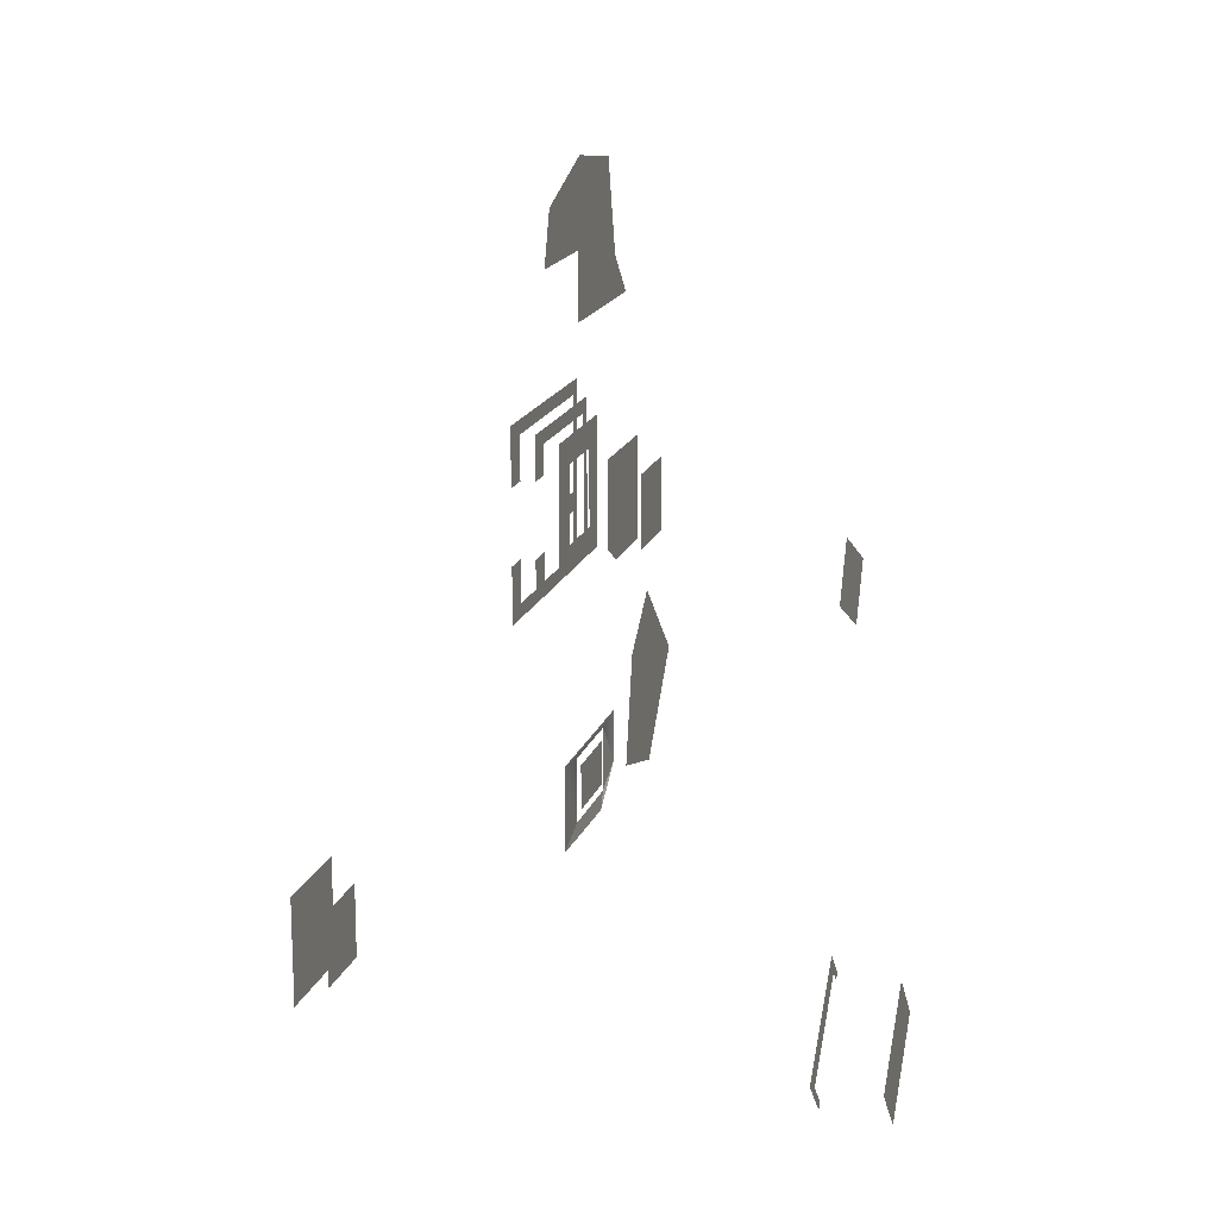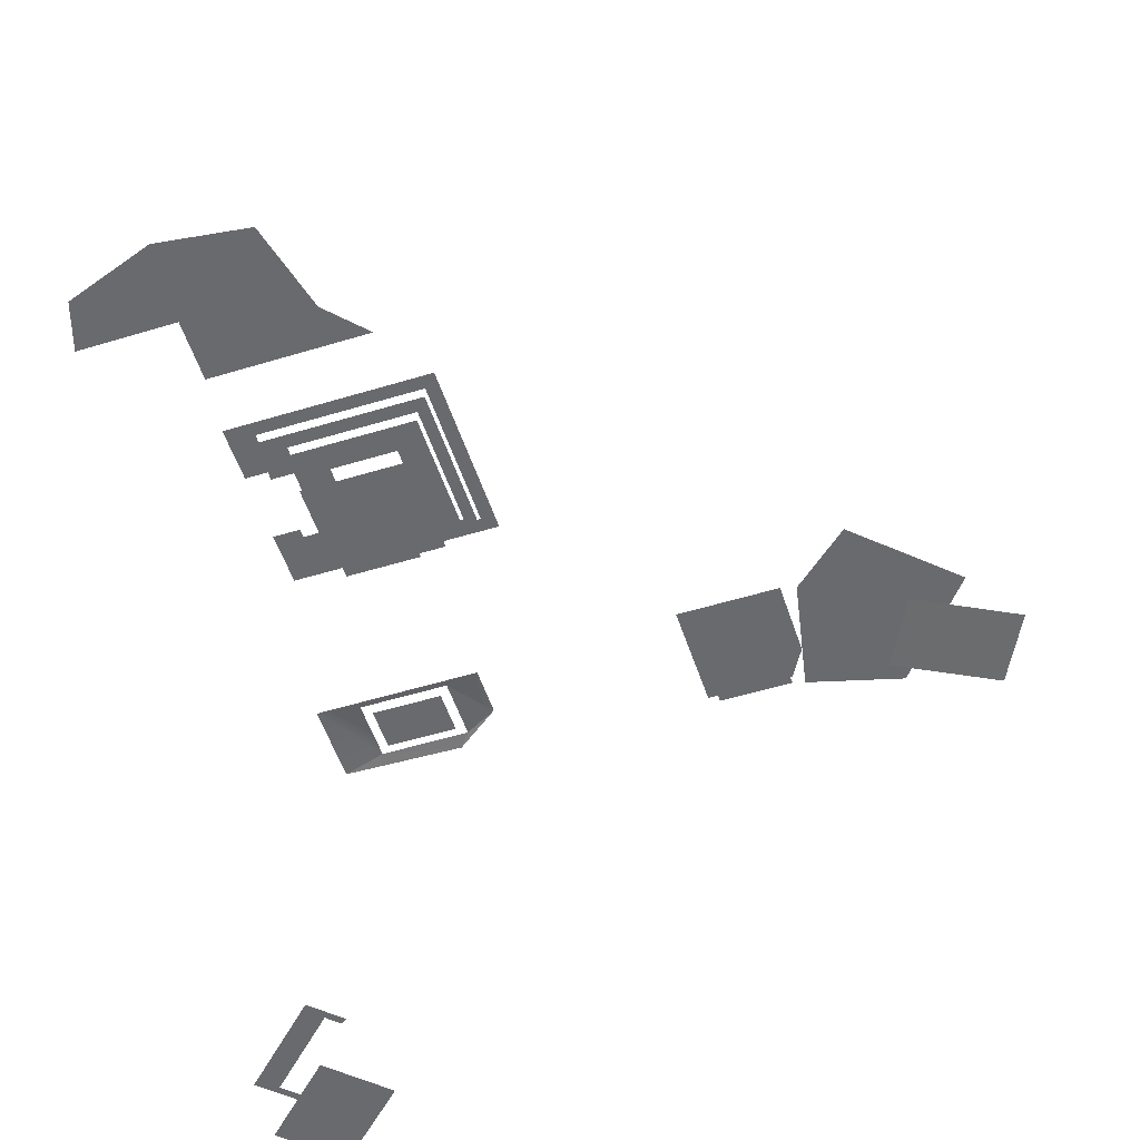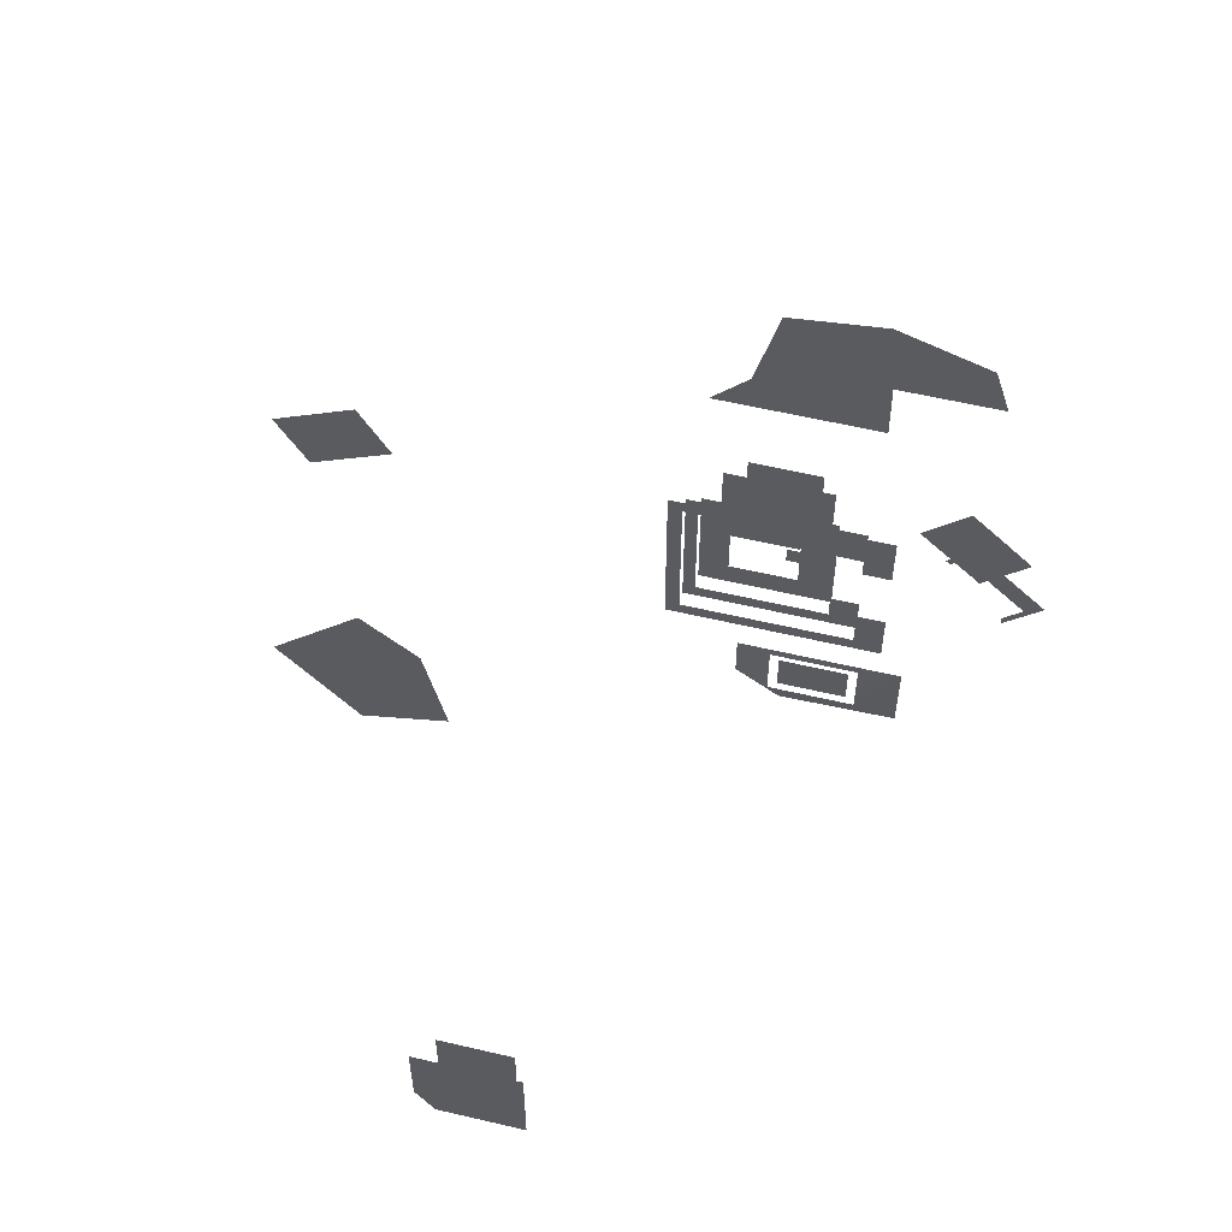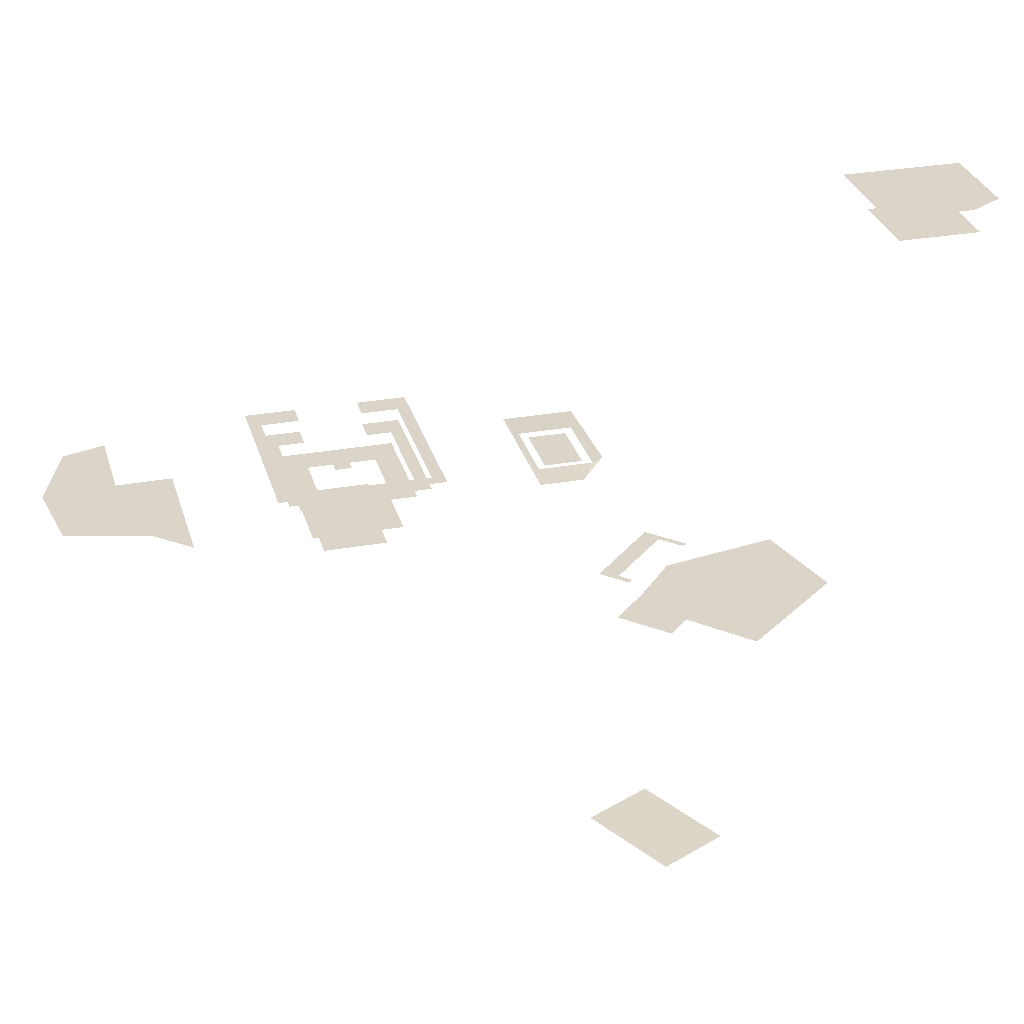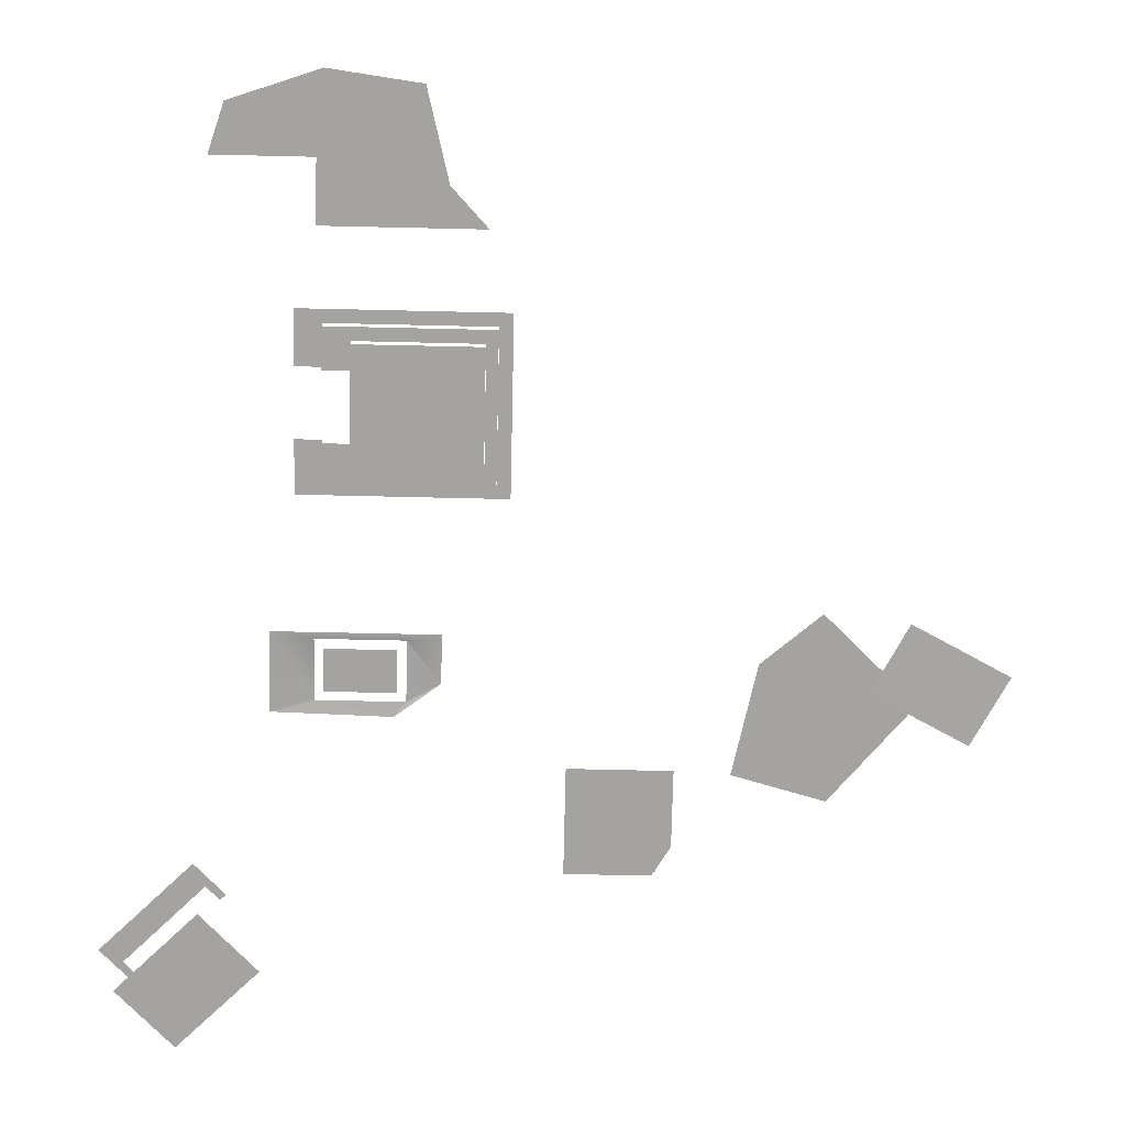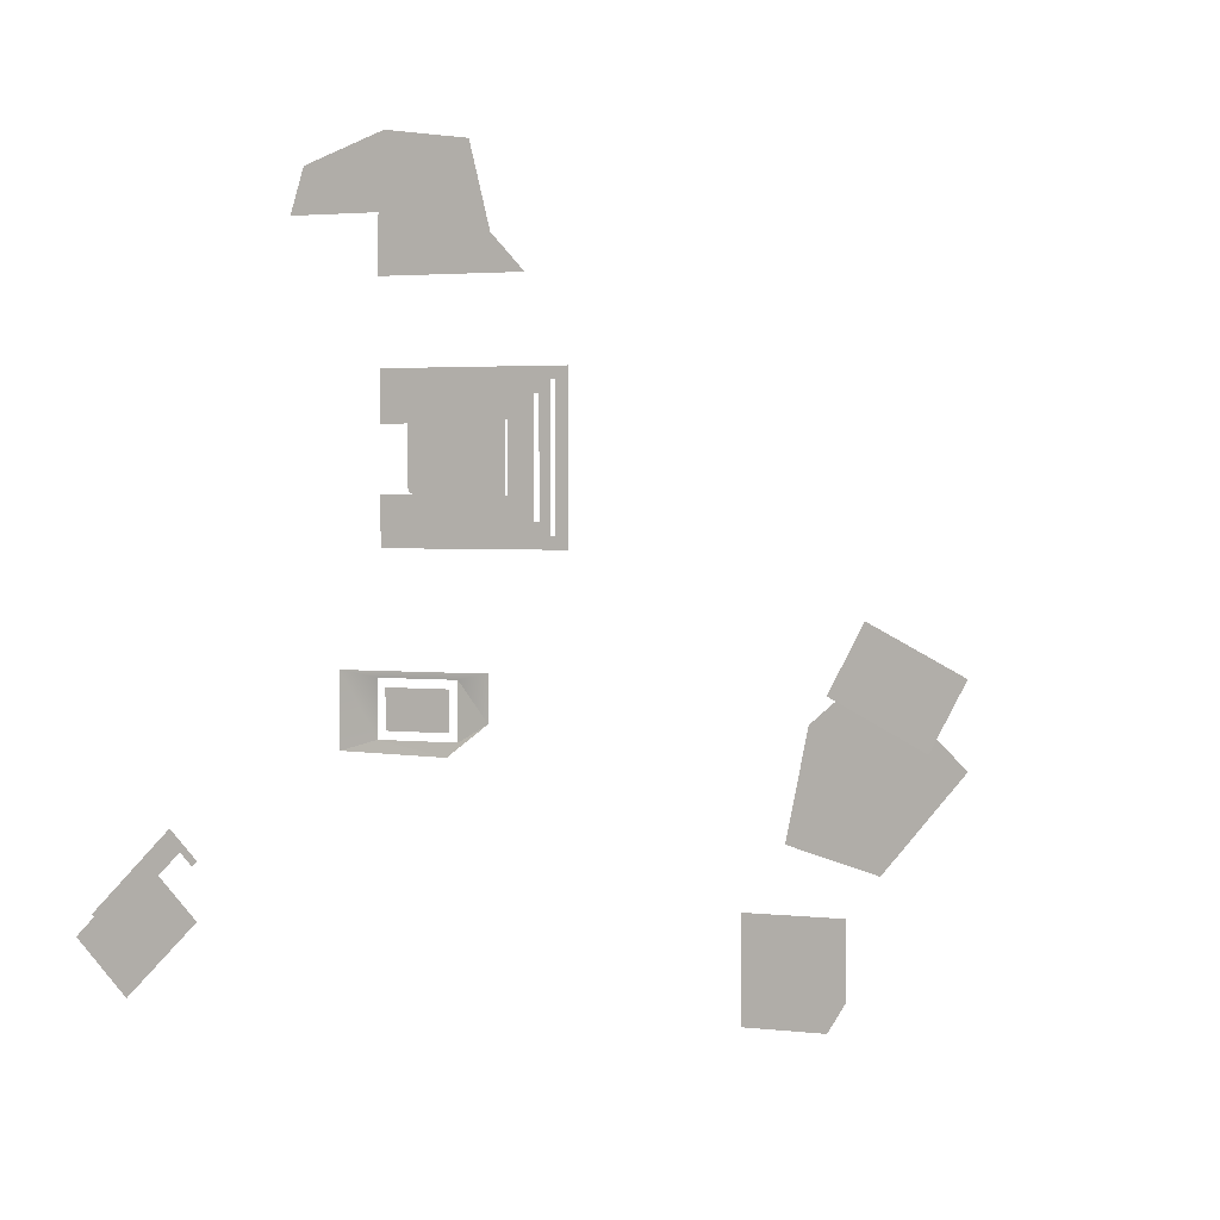
<metadata>
{"format":"obj","ext":"obj","renderer":"f3d","projection":"perspective","resolution":1024,"background":"white","views":[{"elev":16.7,"azim":105.5,"up":"+Y"},{"elev":-53.0,"azim":-161.9,"up":"+Z"},{"elev":57.8,"azim":13.7,"up":"+Y"},{"elev":29.2,"azim":-104.8,"up":"+Z"},{"elev":-73.0,"azim":178.7,"up":"+Z"},{"elev":2.6,"azim":-157.5,"up":"+Y"}]}
</metadata>
<code>
o polygon33
v 586.8 -7113 -946.8
v 936.9 -7113 -946.8
v 667.4 -7026 -946.8
v 717.4 -6824 -946.8
v 935.2 -6975 -946.8
v 920.3 -6797 -946.8
v 1118 -6867 -946.8
v 1152 -6975 -946.8
v 1221 -8527 -1503
v 1226 -8547 -1503
v 1272 -8477 -1503
v 1320 -8453 -1503
v 1132 -8266 -1503
v 1108 -8313 -1503
v 1068 -8330 -1503
v 1081 -8340 -1503
v 1108 -8313 -1634
v 991.1 -8430 -1634
v 1272 -8477 -1634
v 1155 -8594 -1634
v -138.5 -7955 -803.5
v -350.7 -8158 -803.5
v -4.143 -8073 -803.5
v -163 -8386 -803.5
v 47.51 -8329 -803.5
v 748.1 -8125 -943.7
v 748.1 -7988 -943.7
v 674.4 -8082 -946.8
v 674.4 -7973 -946.8
v 1036 -8152 -946.8
v 942.6 -8125 -943.7
v 774.3 -8158 -946.8
v 942.6 -7988 -943.7
v 1036 -7973 -946.8
v -190.7 -7975 -1253
v -266.9 -7828 -1252
v -396.3 -8081 -1256
v -472.4 -7934 -1255
v 922.1 -8104 -946.8
v 922.1 -8009 -946.8
v 845.3 -8057 -946.8
v 768.6 -8009 -946.8
v 768.6 -8104 -946.8
v 848.2 -7398 -980.9
v 848.2 -7579 -980.9
v 616.7 -7398 -980.9
v 783.4 -7618 -980.9
v 616.7 -7618 -980.9
v 992.7 -7708 -829
v 932.7 -7678 -829
v 536.8 -7708 -829
v 566.8 -7678 -829
v 536.8 -7308 -829
v 566.8 -7338 -829
v 932.7 -7338 -829
v 932.7 -7678 -859
v 872.7 -7647 -859
v 566.8 -7678 -859
v 592.7 -7647 -859
v 566.8 -7338 -859
v 592.7 -7368 -859
v 872.7 -7368 -859
v 799.4 -7425 -889
v 592.7 -7368 -889
v 654.6 -7425 -889
v 592.7 -7647 -889
v 654.6 -7591 -889
v 799.4 -7591 -889
v 932.7 -7431 -829
v 992.7 -7431 -829
v 992.7 -7308 -829
v 872.7 -7431 -859
v 932.7 -7431 -859
v 932.7 -7338 -859
v 799.4 -7487 -889
v 872.7 -7431 -889
v 872.7 -7368 -889
v 771.6 -7527 -889
v 799.4 -7527 -889
v 771.6 -7487 -889
v 932.7 -7587 -829
v 992.7 -7587 -829
v 872.7 -7587 -859
v 932.7 -7587 -859
v 872.7 -7587 -889
v 872.7 -7647 -889
v 814.6 -7585 -1041
v 814.6 -7431 -1041
v 656.1 -7585 -1041
v 656.1 -7431 -1041
v 399.5 -8871 -99.17
v 182.6 -8871 -99.17
v 399.5 -8594 -99.17
v 136.2 -8794 -99.17
v 136.2 -8594 -99.17
v 175.3 -8831 -171.2
v 360.4 -8831 -171.2
v 175.3 -8641 -171.2
v 360.4 -8641 -171.2
f 3 2 1
f 4 2 3
f 4 5 2
f 6 5 4
f 7 5 6
f 8 5 7
f 11 10 9
f 12 10 11
f 13 12 11
f 14 13 11
f 15 13 14
f 16 15 14
f 19 18 17
f 20 18 19
f 23 22 21
f 24 22 23
f 25 24 23
f 28 27 26
f 29 27 28
f 32 31 30
f 26 31 32
f 34 31 33
f 30 31 34
f 29 33 27
f 34 33 29
f 26 32 28
f 37 36 35
f 38 36 37
f 41 40 39
f 42 40 41
f 43 42 41
f 43 41 39
f 46 45 44
f 47 45 46
f 48 47 46
f 51 50 49
f 52 50 51
f 53 52 51
f 54 52 53
f 55 54 53
f 58 57 56
f 59 57 58
f 60 59 58
f 61 59 60
f 62 61 60
f 65 64 63
f 66 64 65
f 67 66 65
f 68 66 67
f 55 70 69
f 71 70 55
f 53 71 55
f 62 73 72
f 74 73 62
f 60 74 62
f 63 76 75
f 77 76 63
f 64 77 63
f 80 79 78
f 75 79 80
f 82 50 81
f 49 50 82
f 84 57 83
f 56 57 84
f 76 79 75
f 85 79 76
f 85 68 79
f 86 68 85
f 66 68 86
f 89 88 87
f 90 88 89
f 93 92 91
f 94 92 93
f 95 94 93
f 98 97 96
f 99 97 98

</code>
